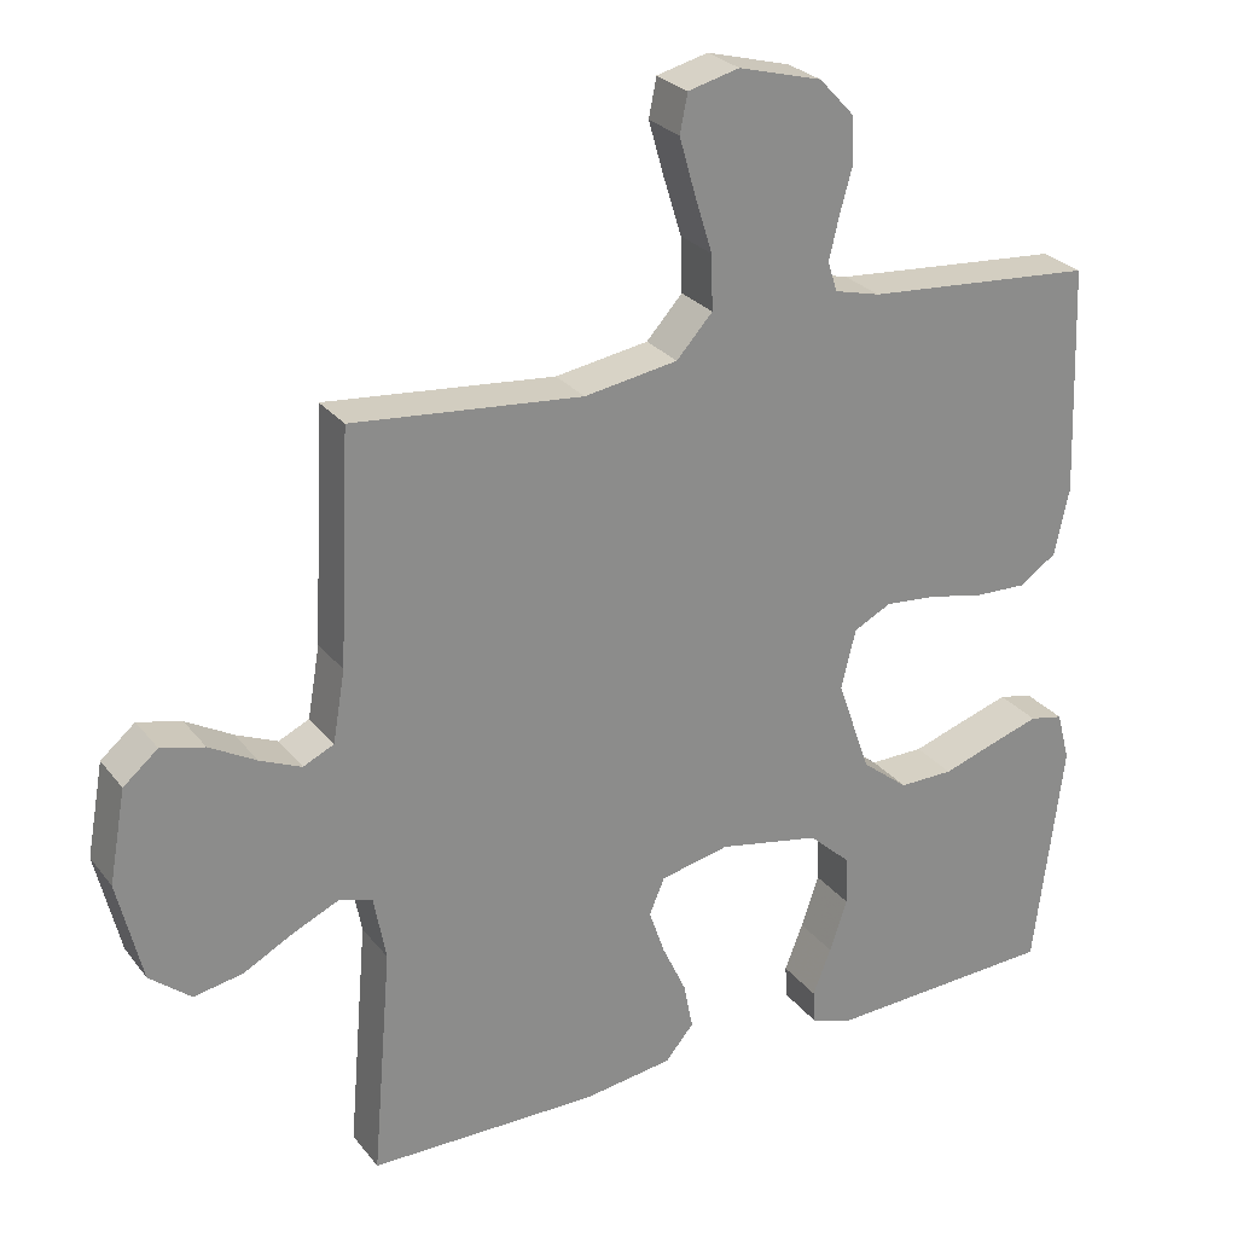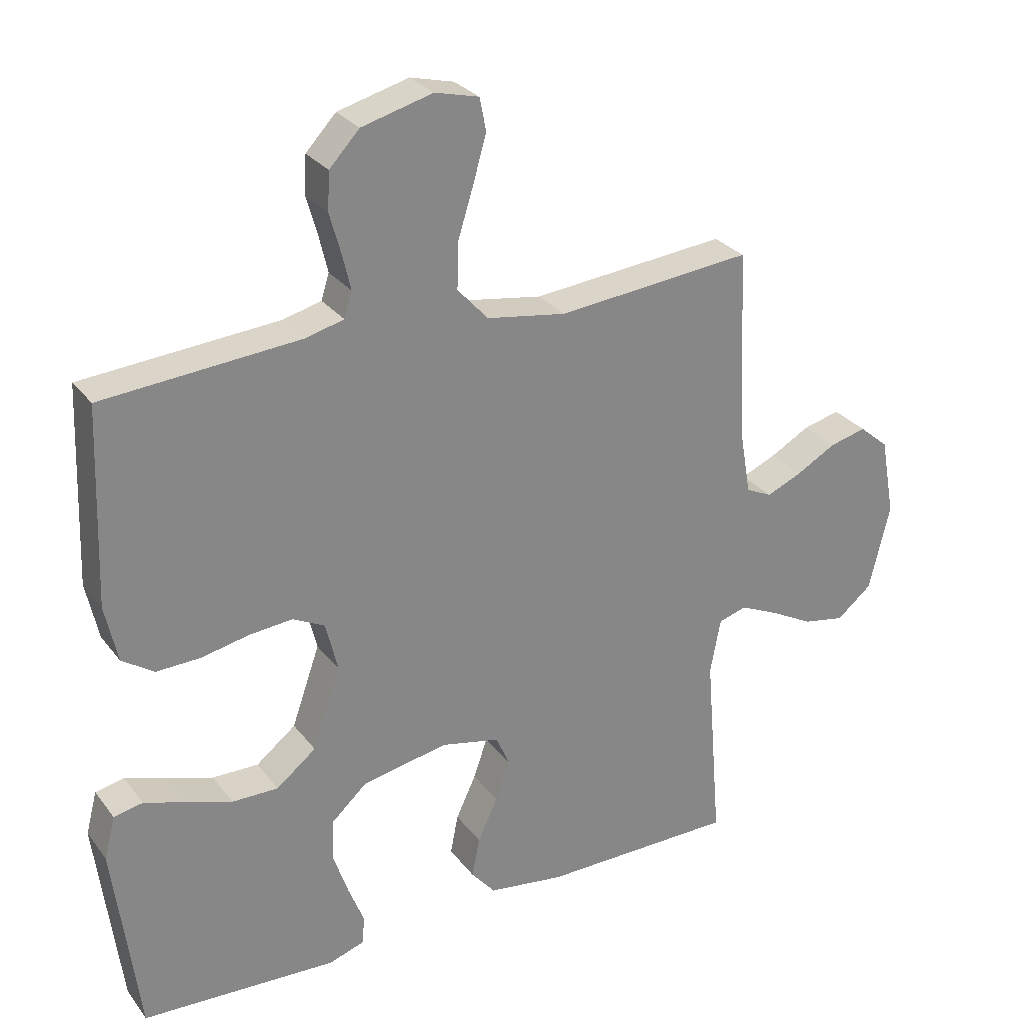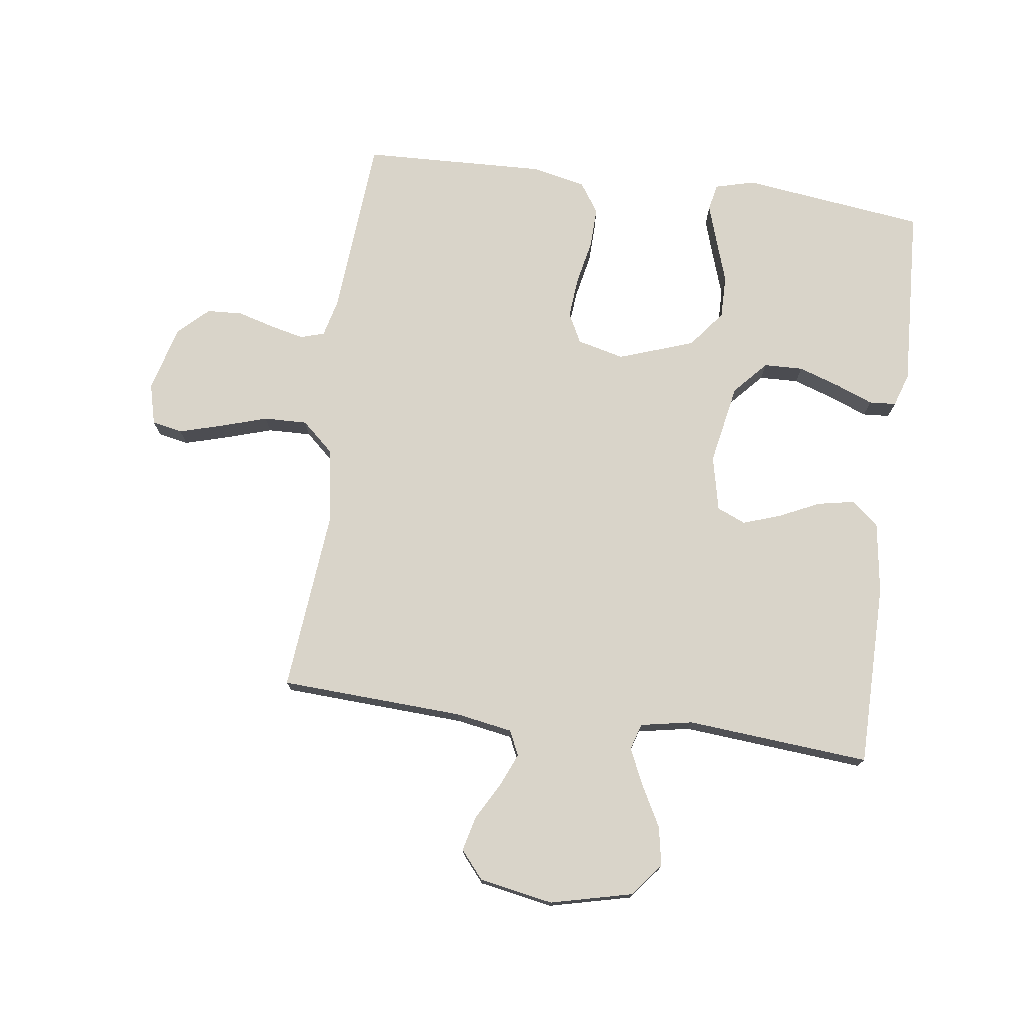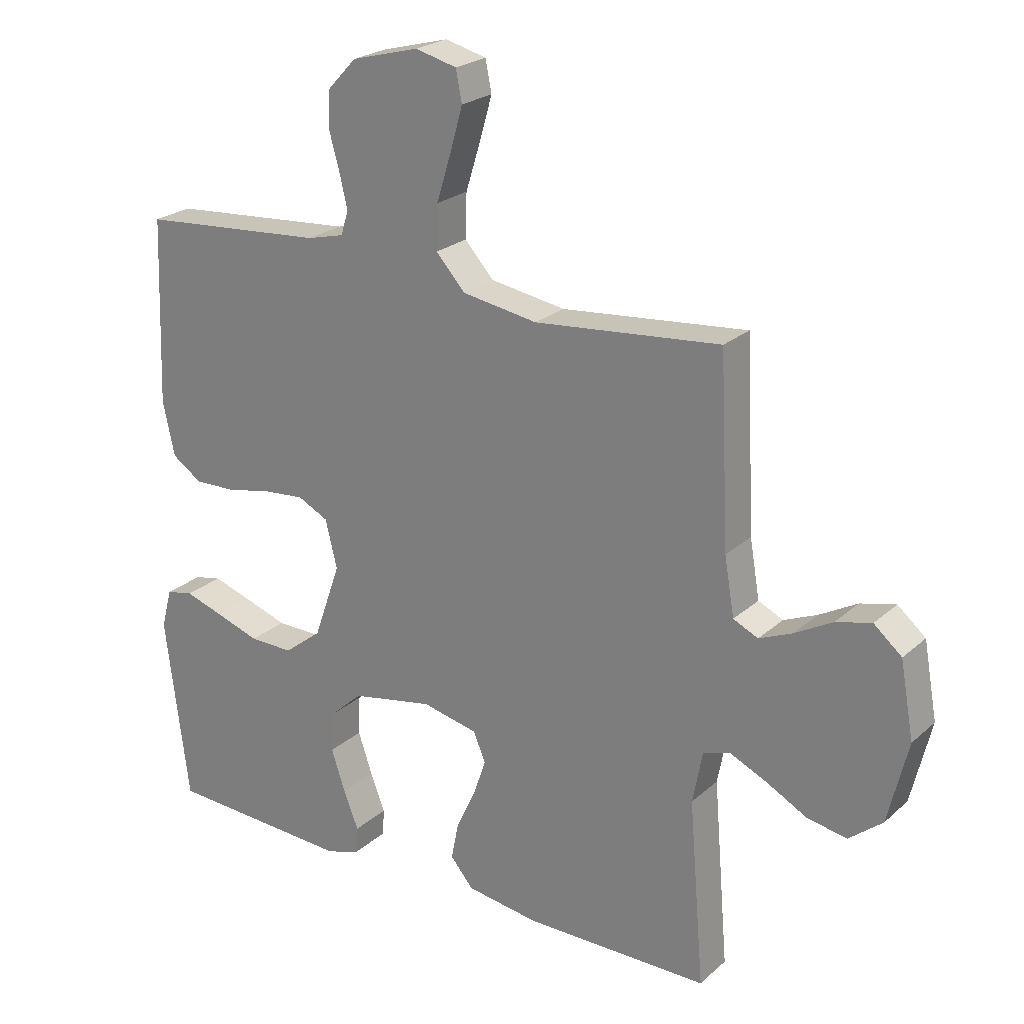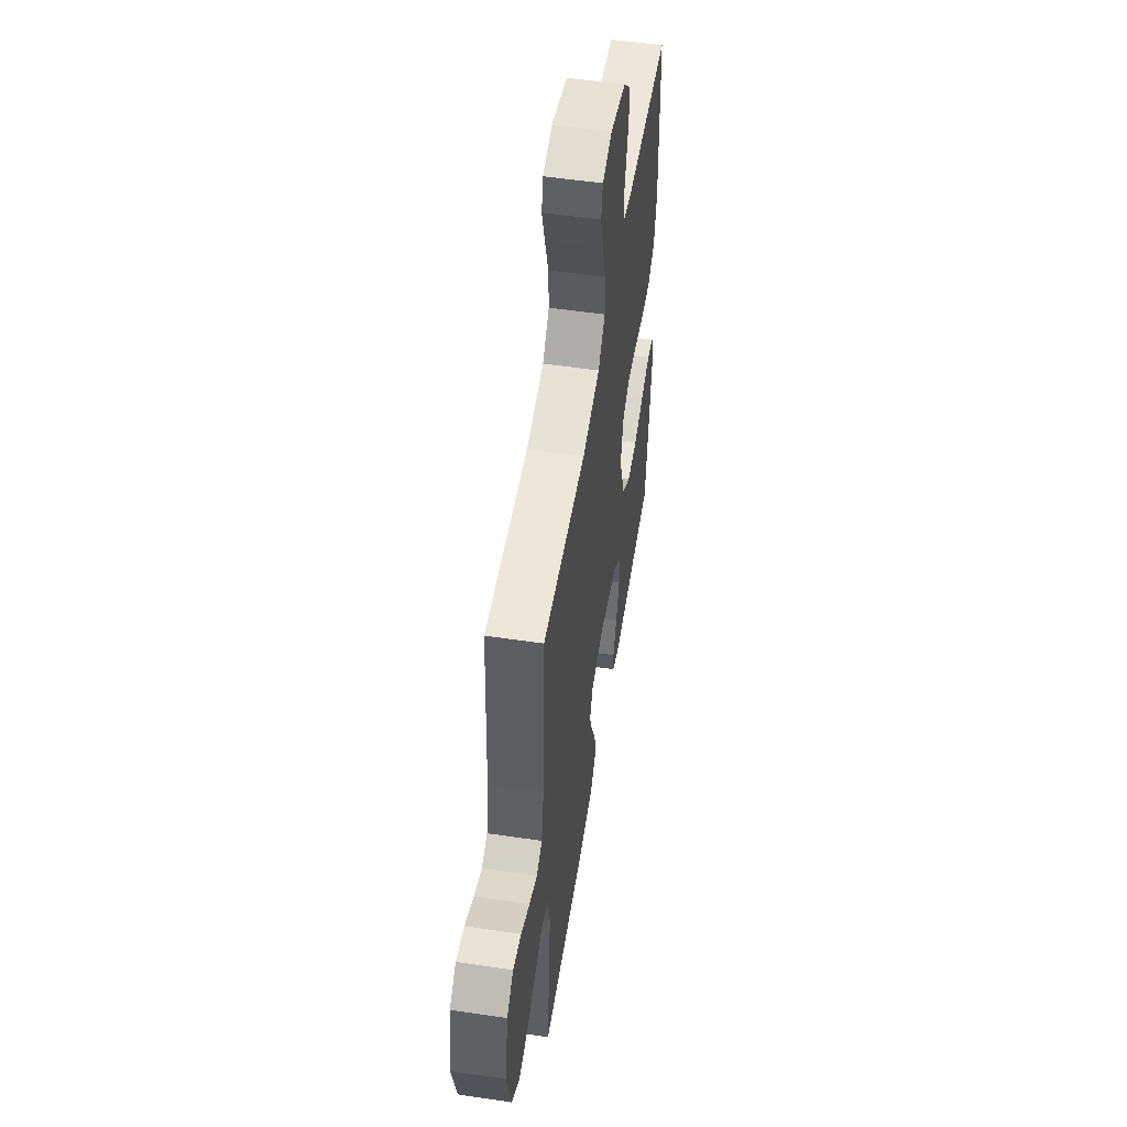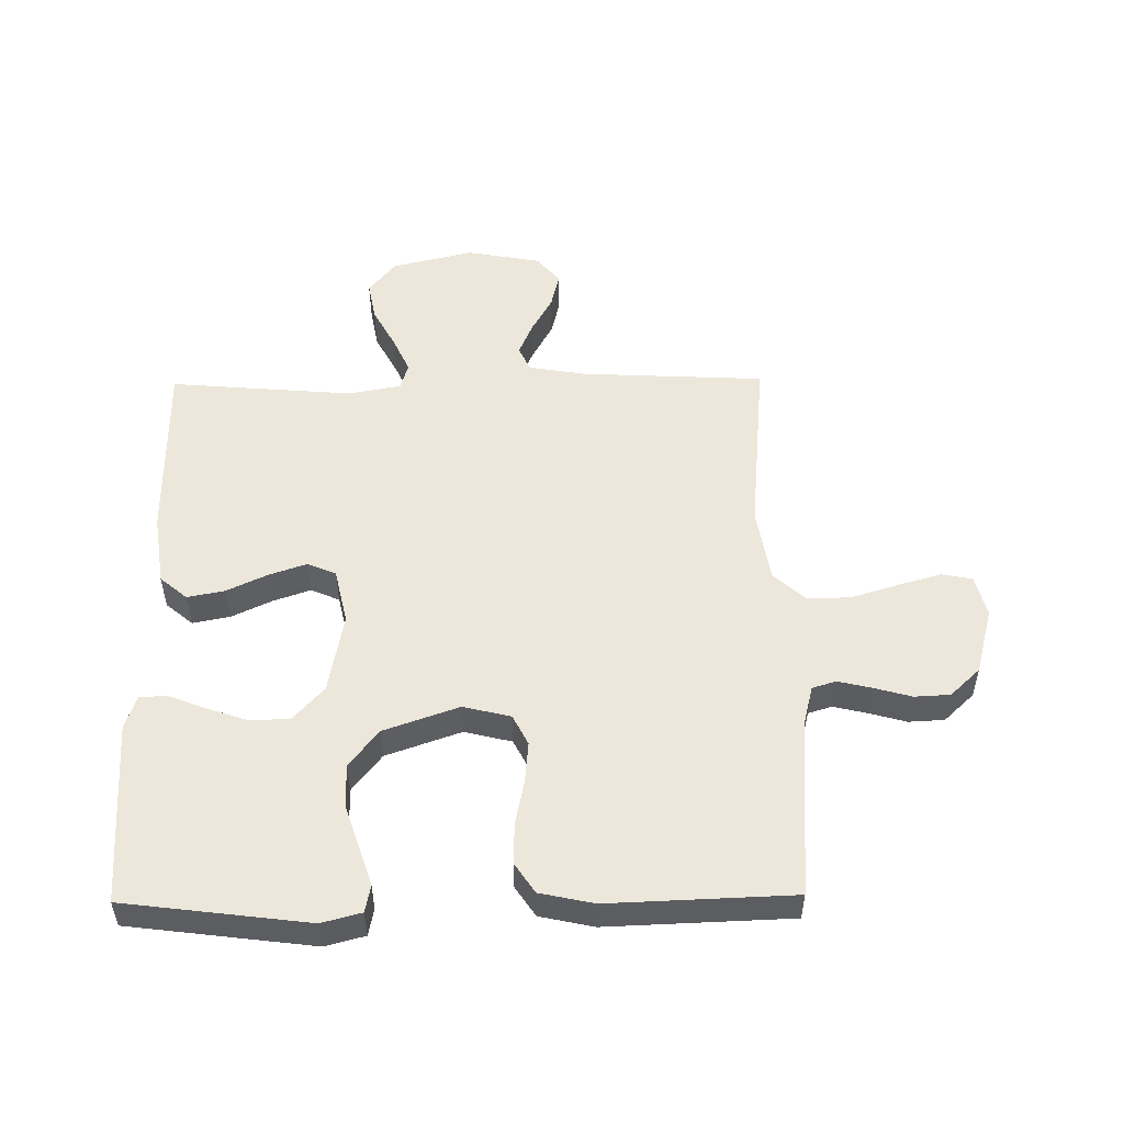
<metadata>
{"format":"obj","ext":"obj","renderer":"f3d","projection":"perspective","resolution":1024,"background":"white","views":[{"elev":26.5,"azim":150.7,"up":"+Z"},{"elev":28.3,"azim":-29.5,"up":"+Z"},{"elev":74.9,"azim":97.7,"up":"+Y"},{"elev":23.4,"azim":34.8,"up":"+Z"},{"elev":53.8,"azim":99.0,"up":"+Z"},{"elev":52.5,"azim":-90.7,"up":"+Y"}]}
</metadata>
<code>
v 0.5 0.07 -0.5
v 0.2 0.07 -0.501
v 0.083 0.07 -0.484
v 0.046 0.07 -0.44
v 0.058 0.07 -0.379
v 0.089 0.07 -0.313
v 0.11 0.07 -0.252
v 0.09 0.07 -0.205
v 0 0.07 -0.185
v -0.132 0.07 -0.21
v -0.187 0.07 -0.26
v -0.189 0.07 -0.324
v -0.166 0.07 -0.392
v -0.142 0.07 -0.453
v -0.145 0.07 -0.497
v -0.2 0.07 -0.515
v -0.5 0.07 -0.5
v -0.538 0.07 -0.2
v -0.521 0.07 -0.135
v -0.477 0.07 -0.126
v -0.415 0.07 -0.146
v -0.343 0.07 -0.17
v -0.272 0.07 -0.171
v -0.211 0.07 -0.123
v -0.168 0.07 0
v -0.187 0.07 0.077
v -0.236 0.07 0.102
v -0.303 0.07 0.096
v -0.376 0.07 0.081
v -0.443 0.07 0.079
v -0.492 0.07 0.112
v -0.511 0.07 0.2
v -0.5 0.07 0.5
v -0.2 0.07 0.523
v -0.14 0.07 0.538
v -0.128 0.07 0.577
v -0.141 0.07 0.632
v -0.158 0.07 0.693
v -0.155 0.07 0.751
v -0.109 0.07 0.8
v 0 0.07 0.829
v 0.067 0.07 0.812
v 0.077 0.07 0.762
v 0.057 0.07 0.692
v 0.033 0.07 0.615
v 0.031 0.07 0.544
v 0.078 0.07 0.492
v 0.2 0.07 0.472
v 0.5 0.07 0.5
v 0.515 0.07 0.2
v 0.531 0.07 0.107
v 0.571 0.07 0.088
v 0.625 0.07 0.111
v 0.686 0.07 0.145
v 0.743 0.07 0.159
v 0.788 0.07 0.121
v 0.81 0.07 0
v 0.778 0.07 -0.133
v 0.724 0.07 -0.177
v 0.66 0.07 -0.165
v 0.593 0.07 -0.129
v 0.534 0.07 -0.102
v 0.491 0.07 -0.115
v 0.475 0.07 -0.2
v 0.5 0 -0.5
v 0.2 0 -0.501
v 0.083 0 -0.484
v 0.046 0 -0.44
v 0.058 0 -0.379
v 0.089 0 -0.313
v 0.11 0 -0.252
v 0.09 0 -0.205
v 0 0 -0.185
v -0.132 0 -0.21
v -0.187 0 -0.26
v -0.189 0 -0.324
v -0.166 0 -0.392
v -0.142 0 -0.453
v -0.145 0 -0.497
v -0.2 0 -0.515
v -0.5 0 -0.5
v -0.538 0 -0.2
v -0.521 0 -0.135
v -0.477 0 -0.126
v -0.415 0 -0.146
v -0.343 0 -0.17
v -0.272 0 -0.171
v -0.211 0 -0.123
v -0.168 0 0
v -0.187 0 0.077
v -0.236 0 0.102
v -0.303 0 0.096
v -0.376 0 0.081
v -0.443 0 0.079
v -0.492 0 0.112
v -0.511 0 0.2
v -0.5 0 0.5
v -0.2 0 0.523
v -0.14 0 0.538
v -0.128 0 0.577
v -0.141 0 0.632
v -0.158 0 0.693
v -0.155 0 0.751
v -0.109 0 0.8
v 0 0 0.829
v 0.067 0 0.812
v 0.077 0 0.762
v 0.057 0 0.692
v 0.033 0 0.615
v 0.031 0 0.544
v 0.078 0 0.492
v 0.2 0 0.472
v 0.5 0 0.5
v 0.515 0 0.2
v 0.531 0 0.107
v 0.571 0 0.088
v 0.625 0 0.111
v 0.686 0 0.145
v 0.743 0 0.159
v 0.788 0 0.121
v 0.81 0 0
v 0.778 0 -0.133
v 0.724 0 -0.177
v 0.66 0 -0.165
v 0.593 0 -0.129
v 0.534 0 -0.102
v 0.491 0 -0.115
v 0.475 0 -0.2
f 59 60 61
f 58 59 61
f 57 58 61
f 56 57 61
f 55 56 61
f 54 55 61
f 53 54 61
f 52 53 61 62
f 51 52 62 63
f 48 49 50
f 51 63 64
f 50 51 64
f 48 50 64
f 47 48 64
f 43 44 45
f 42 43 45
f 41 42 45
f 40 41 45
f 39 40 45
f 38 39 45
f 37 38 45
f 36 37 45 46
f 64 1 2
f 47 64 2
f 46 47 2
f 36 46 2
f 35 36 2
f 32 33 34
f 31 32 34
f 30 31 34
f 29 30 34
f 28 29 34
f 20 21 22
f 19 20 22
f 18 19 22
f 17 18 22
f 16 17 22
f 15 16 22
f 14 15 22
f 13 14 22
f 12 13 22 23
f 11 12 23 24
f 4 5 6
f 3 4 6
f 2 3 6
f 2 6 7
f 35 2 7
f 27 28 34 35
f 26 27 35
f 25 26 35
f 10 11 24 25
f 9 10 25 35
f 8 9 35
f 7 8 35
f 125 124 123
f 125 123 122
f 125 122 121
f 125 121 120
f 125 120 119
f 125 119 118
f 125 118 117
f 126 125 117 116
f 127 126 116 115
f 114 113 112
f 128 127 115
f 128 115 114
f 128 114 112
f 128 112 111
f 109 108 107
f 109 107 106
f 109 106 105
f 109 105 104
f 109 104 103
f 109 103 102
f 109 102 101
f 110 109 101 100
f 66 65 128
f 66 128 111
f 66 111 110
f 66 110 100
f 66 100 99
f 98 97 96
f 98 96 95
f 98 95 94
f 98 94 93
f 98 93 92
f 86 85 84
f 86 84 83
f 86 83 82
f 86 82 81
f 86 81 80
f 86 80 79
f 86 79 78
f 86 78 77
f 87 86 77 76
f 88 87 76 75
f 70 69 68
f 70 68 67
f 70 67 66
f 71 70 66
f 71 66 99
f 99 98 92 91
f 99 91 90
f 99 90 89
f 89 88 75 74
f 99 89 74 73
f 99 73 72
f 99 72 71
f 1 65 66 2
f 2 66 67 3
f 3 67 68 4
f 4 68 69 5
f 5 69 70 6
f 6 70 71 7
f 7 71 72 8
f 8 72 73 9
f 9 73 74 10
f 10 74 75 11
f 11 75 76 12
f 12 76 77 13
f 13 77 78 14
f 14 78 79 15
f 15 79 80 16
f 16 80 81 17
f 17 81 82 18
f 18 82 83 19
f 19 83 84 20
f 20 84 85 21
f 21 85 86 22
f 22 86 87 23
f 23 87 88 24
f 24 88 89 25
f 25 89 90 26
f 26 90 91 27
f 27 91 92 28
f 28 92 93 29
f 29 93 94 30
f 30 94 95 31
f 31 95 96 32
f 32 96 97 33
f 33 97 98 34
f 34 98 99 35
f 35 99 100 36
f 36 100 101 37
f 37 101 102 38
f 38 102 103 39
f 39 103 104 40
f 40 104 105 41
f 41 105 106 42
f 42 106 107 43
f 43 107 108 44
f 44 108 109 45
f 45 109 110 46
f 46 110 111 47
f 47 111 112 48
f 48 112 113 49
f 49 113 114 50
f 50 114 115 51
f 51 115 116 52
f 52 116 117 53
f 53 117 118 54
f 54 118 119 55
f 55 119 120 56
f 56 120 121 57
f 57 121 122 58
f 58 122 123 59
f 59 123 124 60
f 60 124 125 61
f 61 125 126 62
f 62 126 127 63
f 63 127 128 64
f 64 128 65 1

</code>
